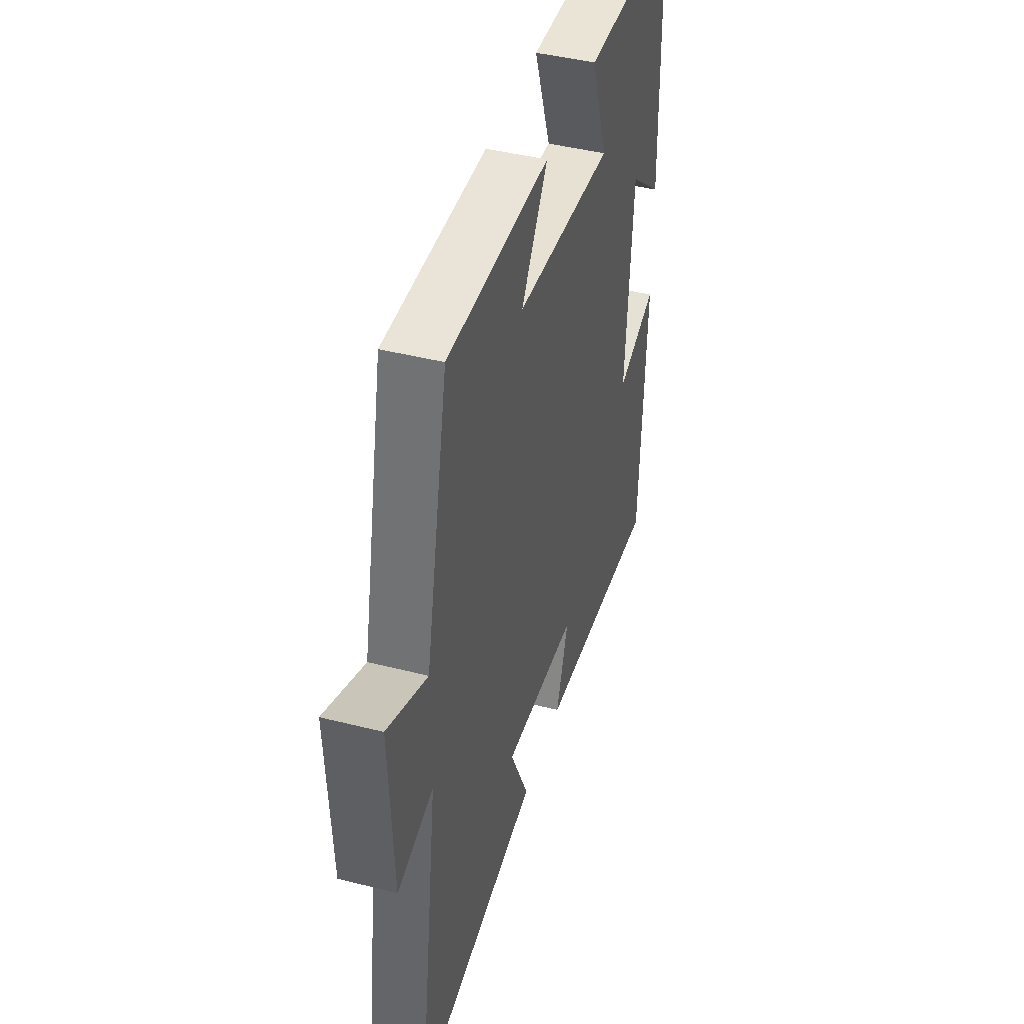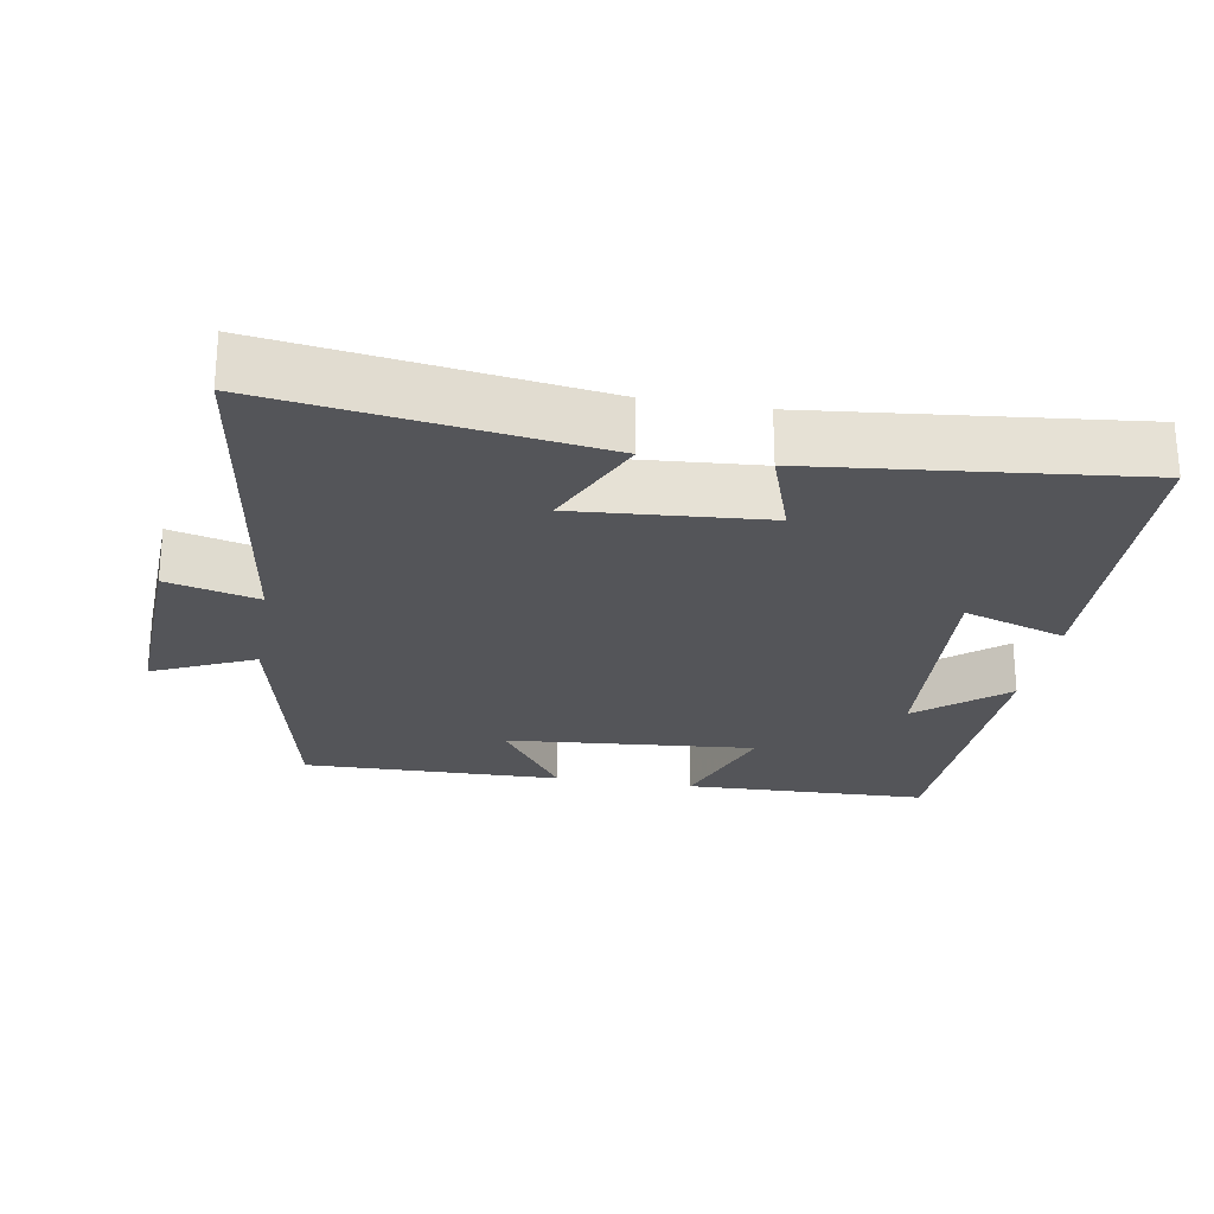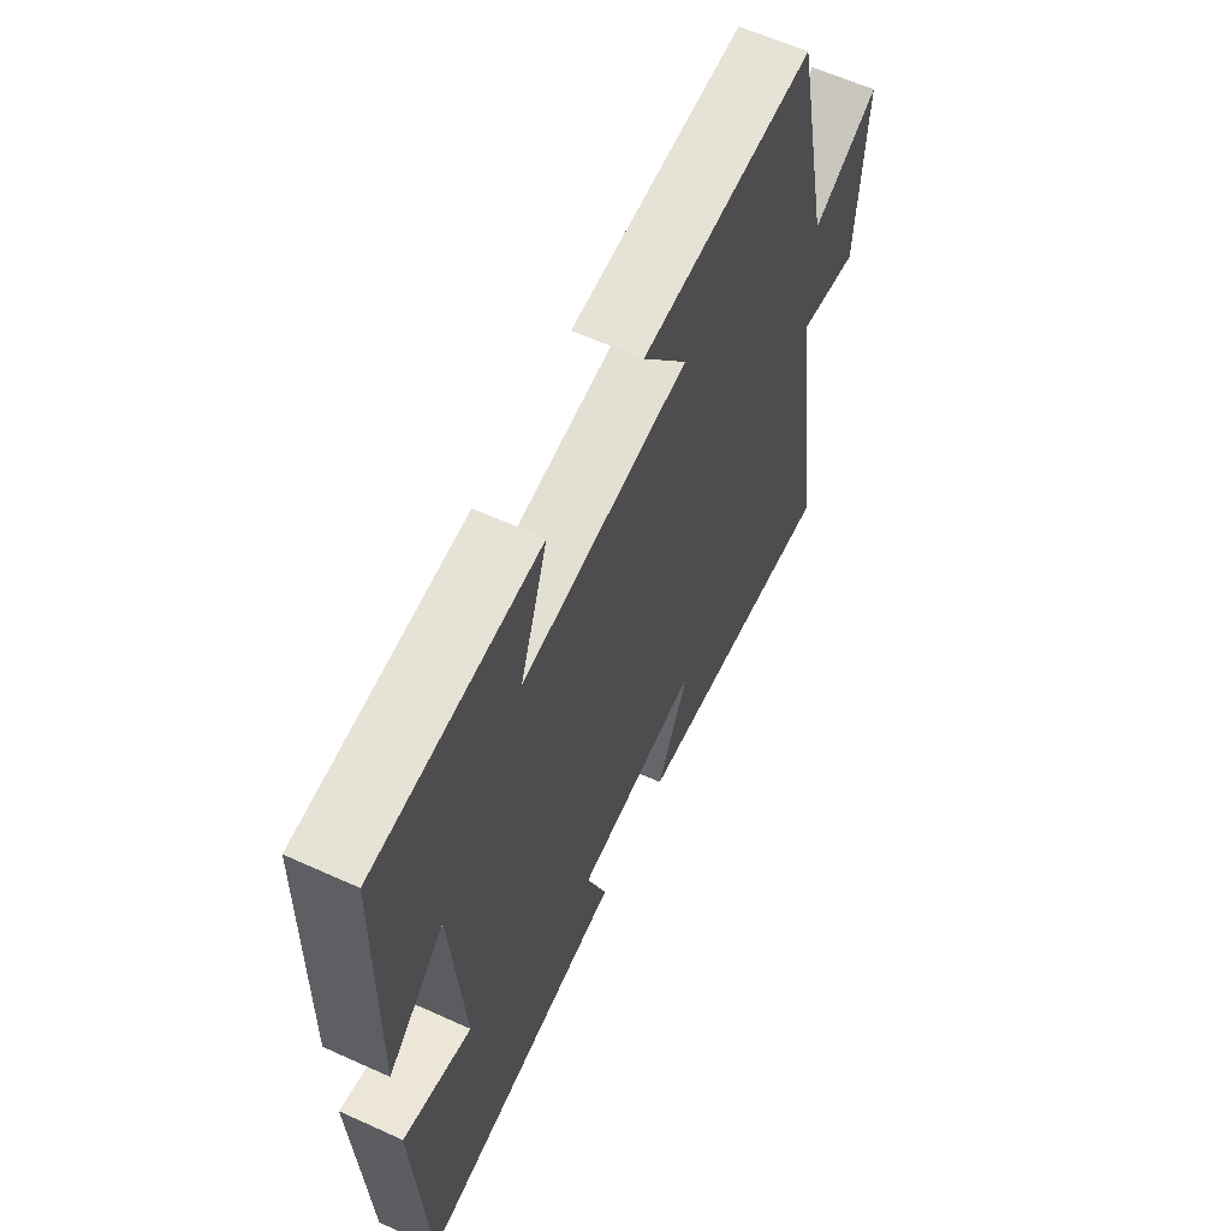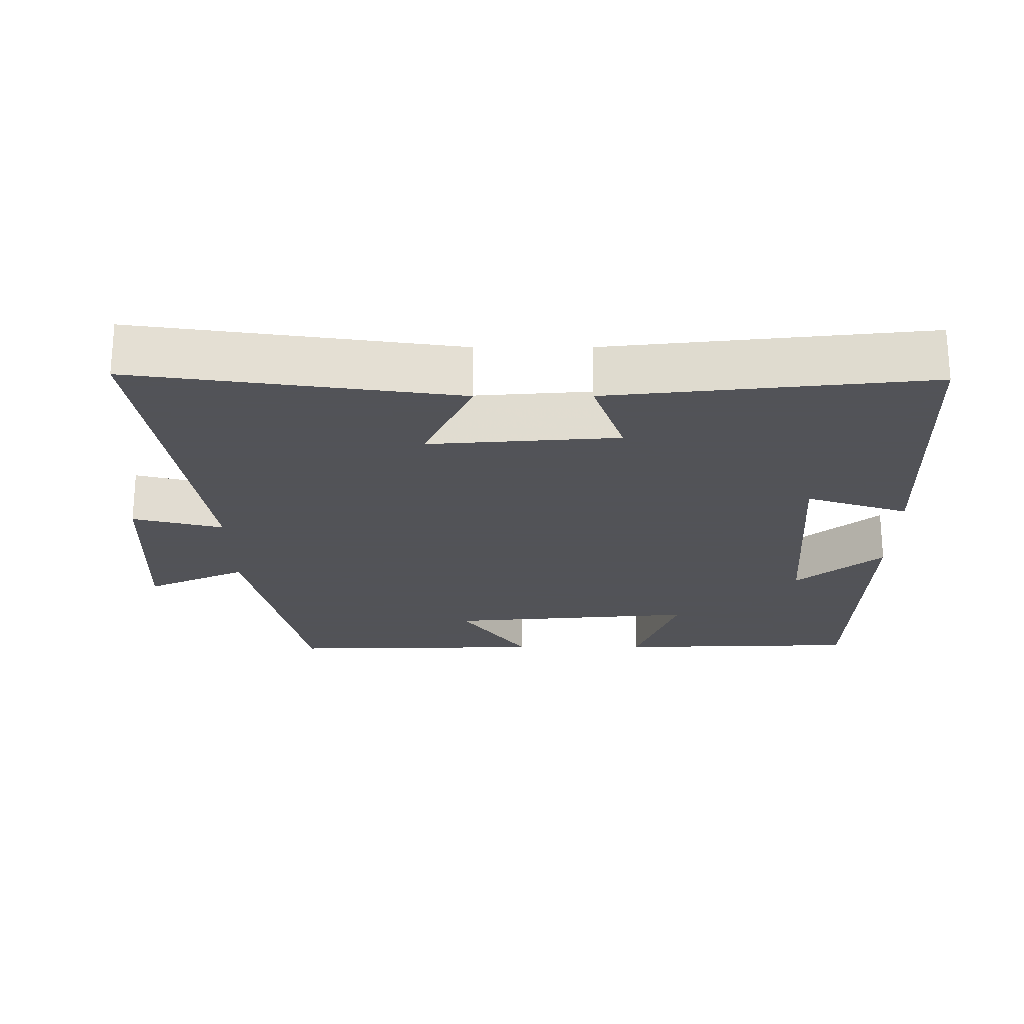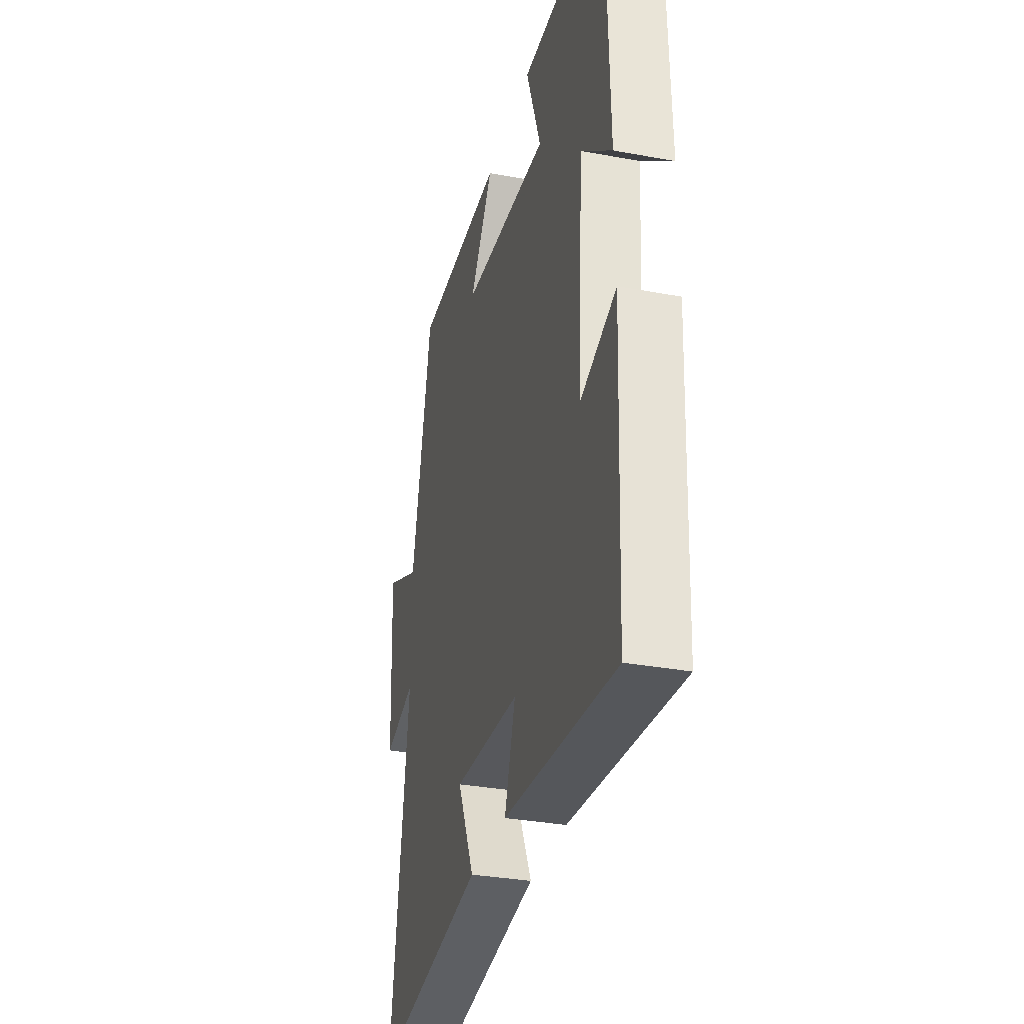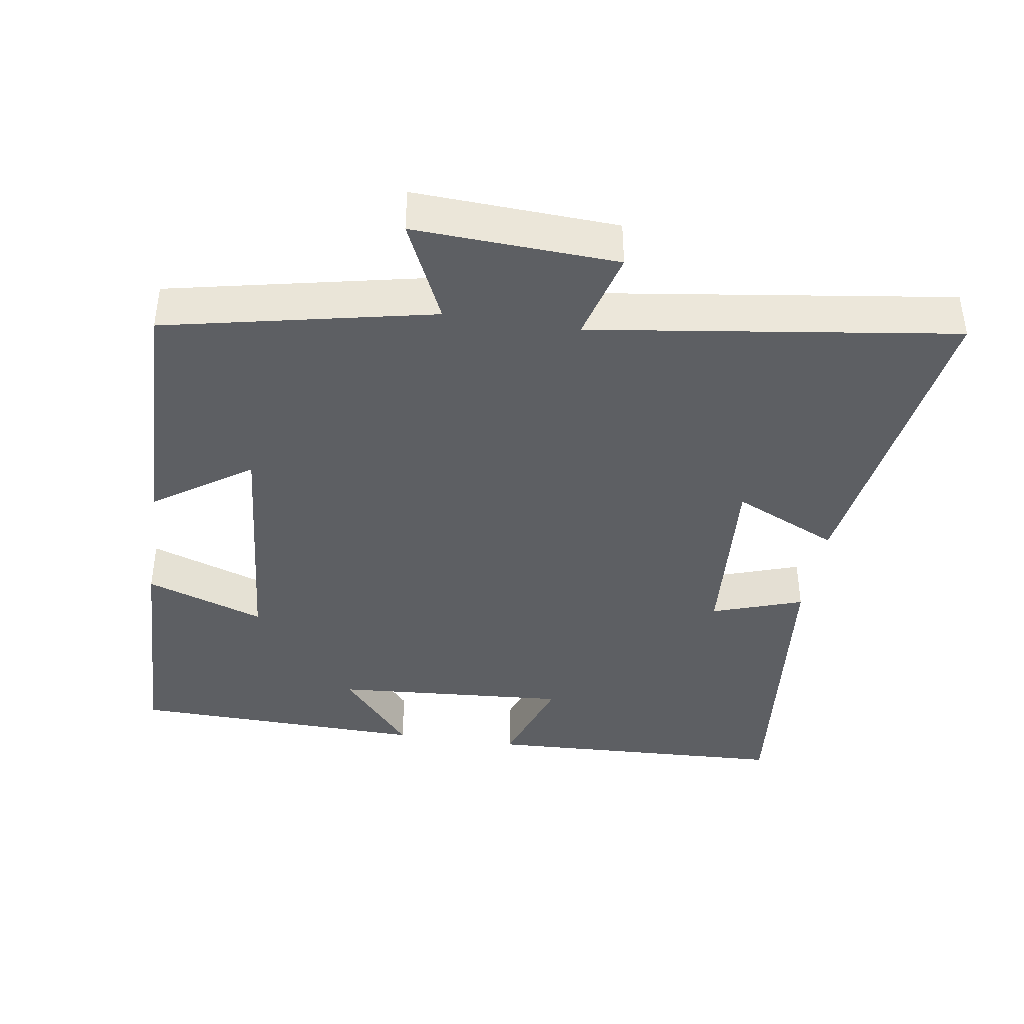
<metadata>
{"format":"obj","ext":"obj","renderer":"f3d","projection":"perspective","resolution":1024,"background":"white","views":[{"elev":43.8,"azim":106.6,"up":"+Z"},{"elev":-24.6,"azim":170.3,"up":"+Y"},{"elev":61.8,"azim":-65.3,"up":"+Z"},{"elev":-22.5,"azim":-179.9,"up":"+Y"},{"elev":-32.8,"azim":-104.4,"up":"+Z"},{"elev":-39.9,"azim":81.1,"up":"+Y"}]}
</metadata>
<code>
v -0.489 0.07 0.49
v -0.144 0.07 0.5
v -0.203 0.07 0.333
v 0.149 0.07 0.363
v 0.054 0.07 0.5
v 0.42 0.07 0.507
v 0.5 0.07 0.132
v 0.642 0.07 0.197
v 0.628 0.07 -0.087
v 0.5 0.07 -0.054
v 0.572 0.07 -0.564
v 0.12 0.07 -0.5
v 0.188 0.07 -0.352
v -0.078 0.07 -0.372
v -0.034 0.07 -0.5
v -0.481 0.07 -0.547
v -0.5 0.07 -0.114
v -0.355 0.07 -0.162
v -0.379 0.07 0.172
v -0.5 0.07 0.07
v -0.489 0 0.49
v -0.144 0 0.5
v -0.203 0 0.333
v 0.149 0 0.363
v 0.054 0 0.5
v 0.42 0 0.507
v 0.5 0 0.132
v 0.642 0 0.197
v 0.628 0 -0.087
v 0.5 0 -0.054
v 0.572 0 -0.564
v 0.12 0 -0.5
v 0.188 0 -0.352
v -0.078 0 -0.372
v -0.034 0 -0.5
v -0.481 0 -0.547
v -0.5 0 -0.114
v -0.355 0 -0.162
v -0.379 0 0.172
v -0.5 0 0.07
f 19 20 1 2
f 15 16 17 18
f 14 15 18 19
f 13 14 19
f 10 11 12 13
f 10 13 19
f 7 8 9 10
f 4 5 6 7
f 3 4 7 10
f 19 2 3
f 3 10 19
f 22 21 40 39
f 38 37 36 35
f 39 38 35 34
f 39 34 33
f 33 32 31 30
f 39 33 30
f 30 29 28 27
f 27 26 25 24
f 30 27 24 23
f 23 22 39
f 39 30 23
f 1 21 22 2
f 2 22 23 3
f 3 23 24 4
f 4 24 25 5
f 5 25 26 6
f 6 26 27 7
f 7 27 28 8
f 8 28 29 9
f 9 29 30 10
f 10 30 31 11
f 11 31 32 12
f 12 32 33 13
f 13 33 34 14
f 14 34 35 15
f 15 35 36 16
f 16 36 37 17
f 17 37 38 18
f 18 38 39 19
f 19 39 40 20
f 20 40 21 1

</code>
